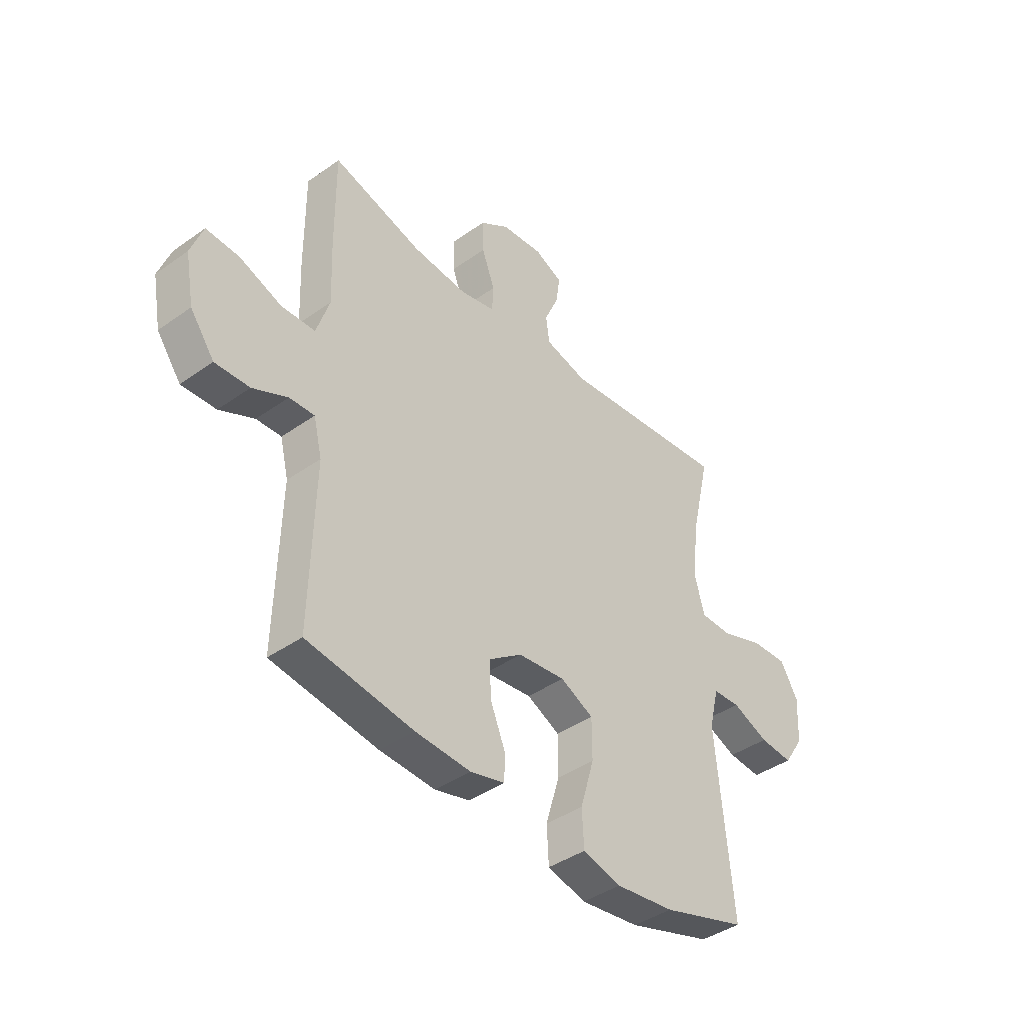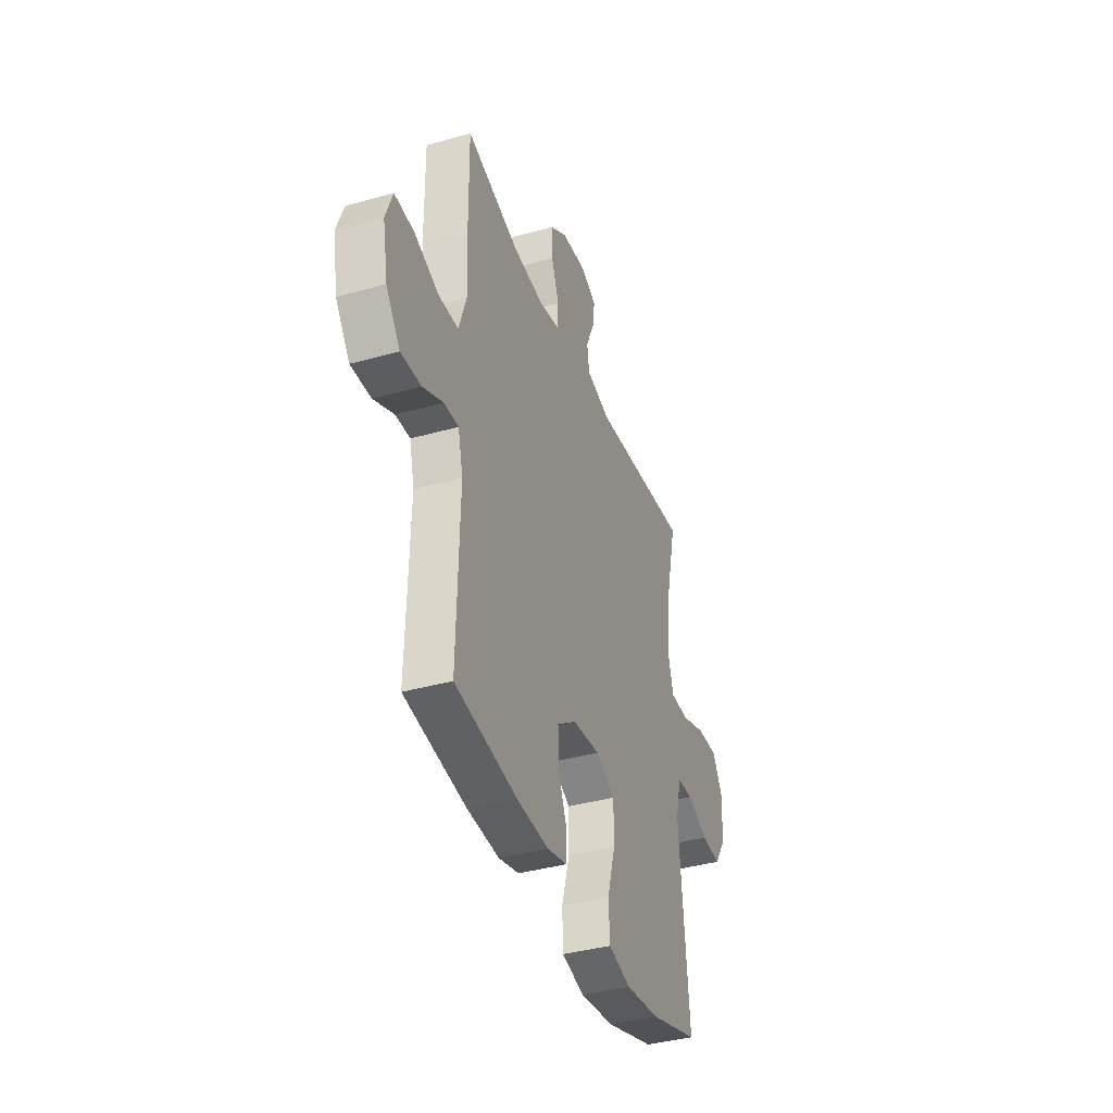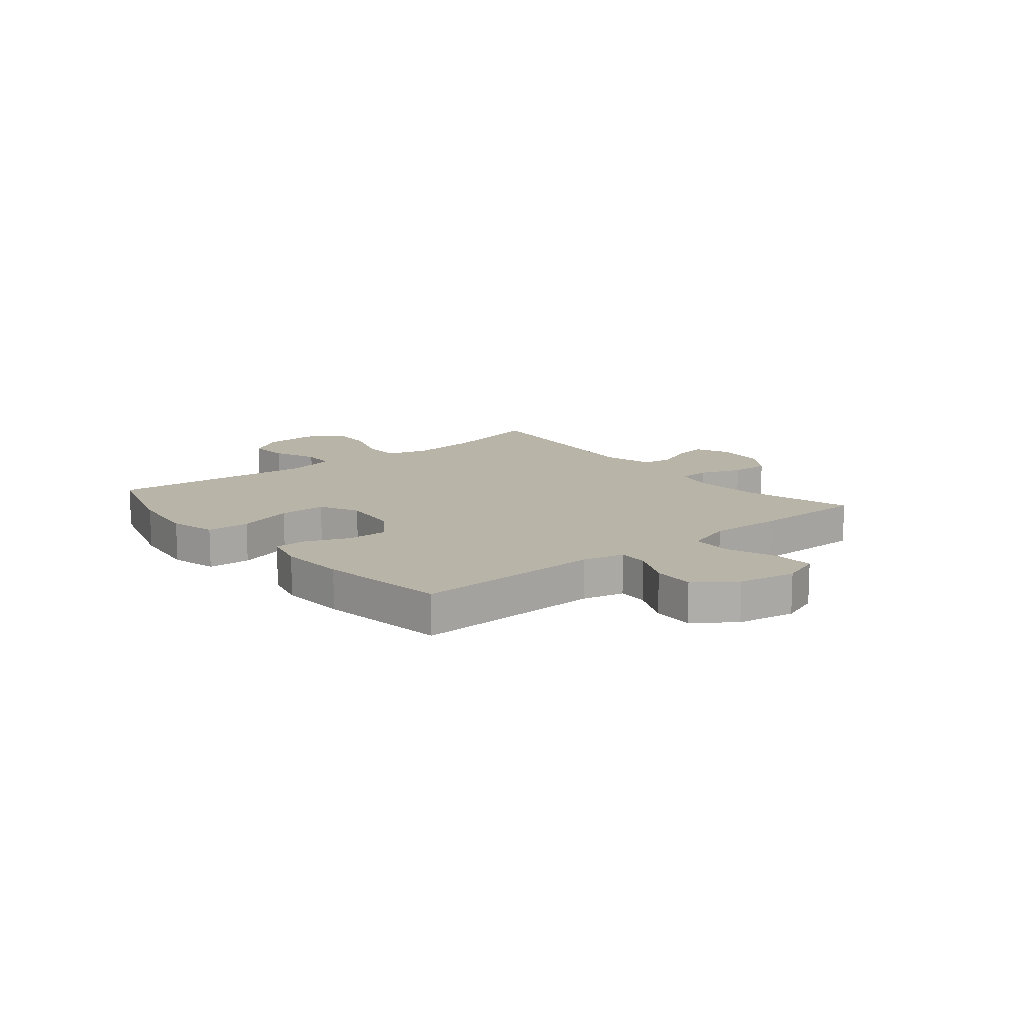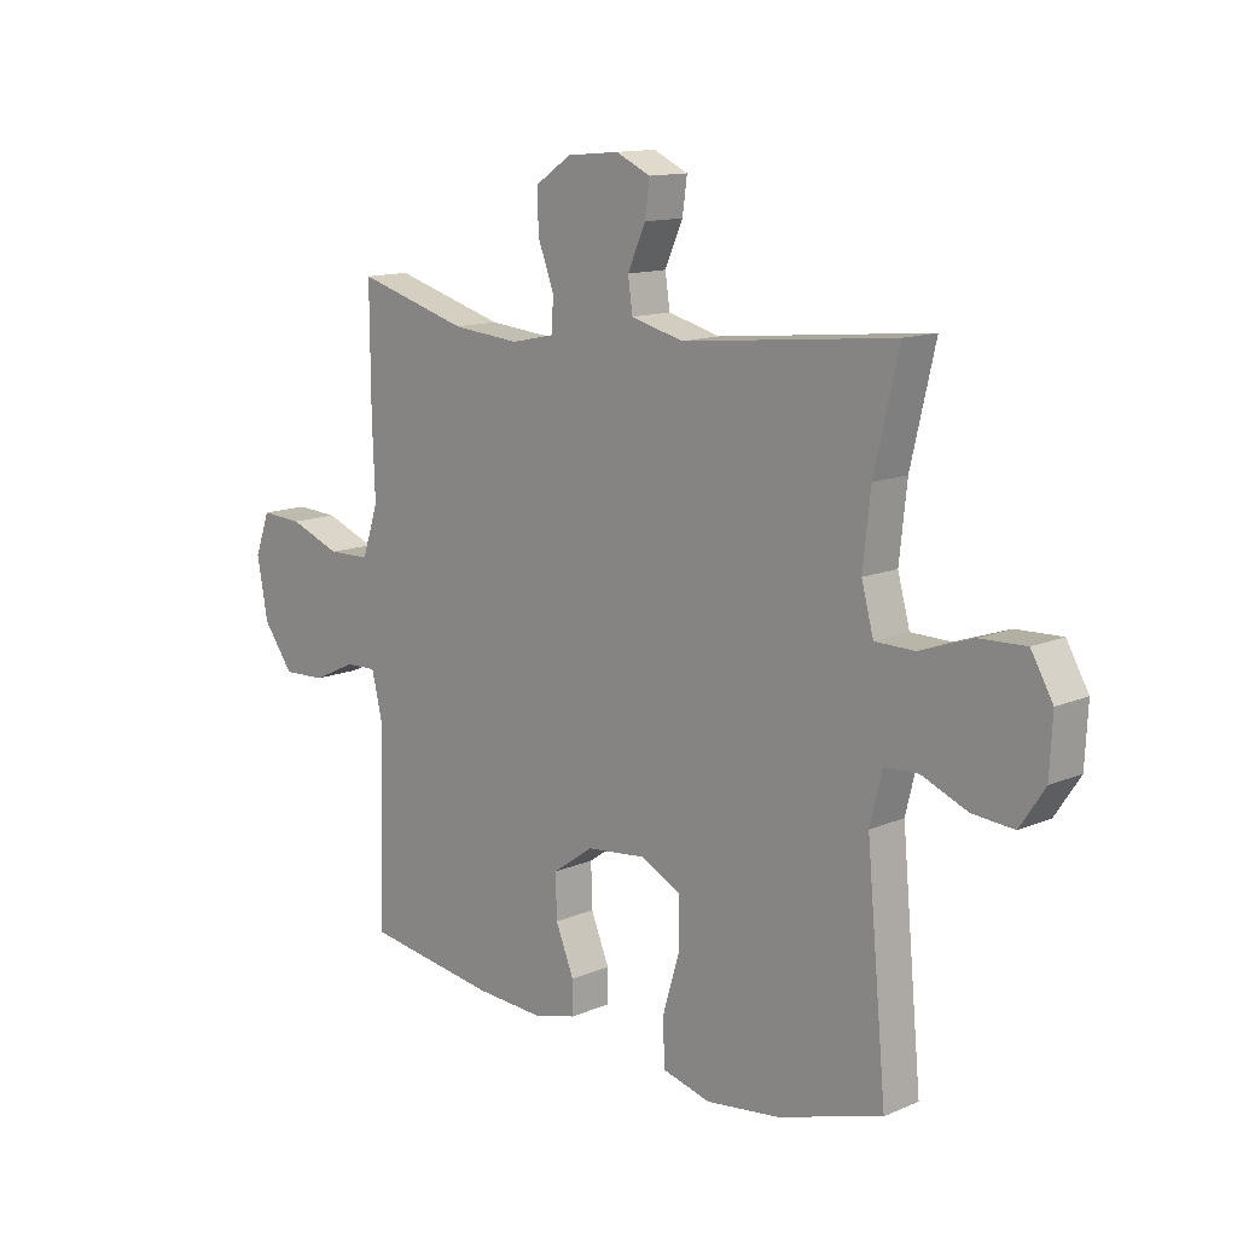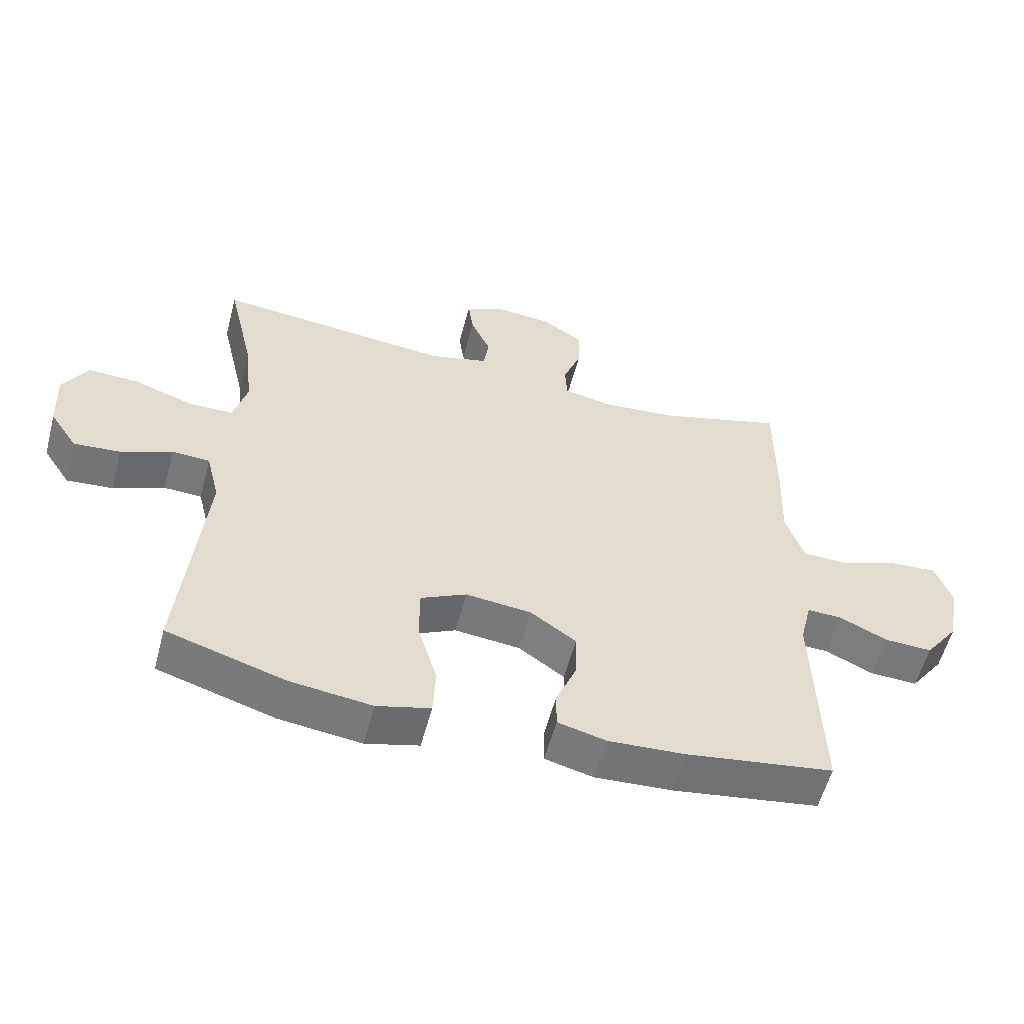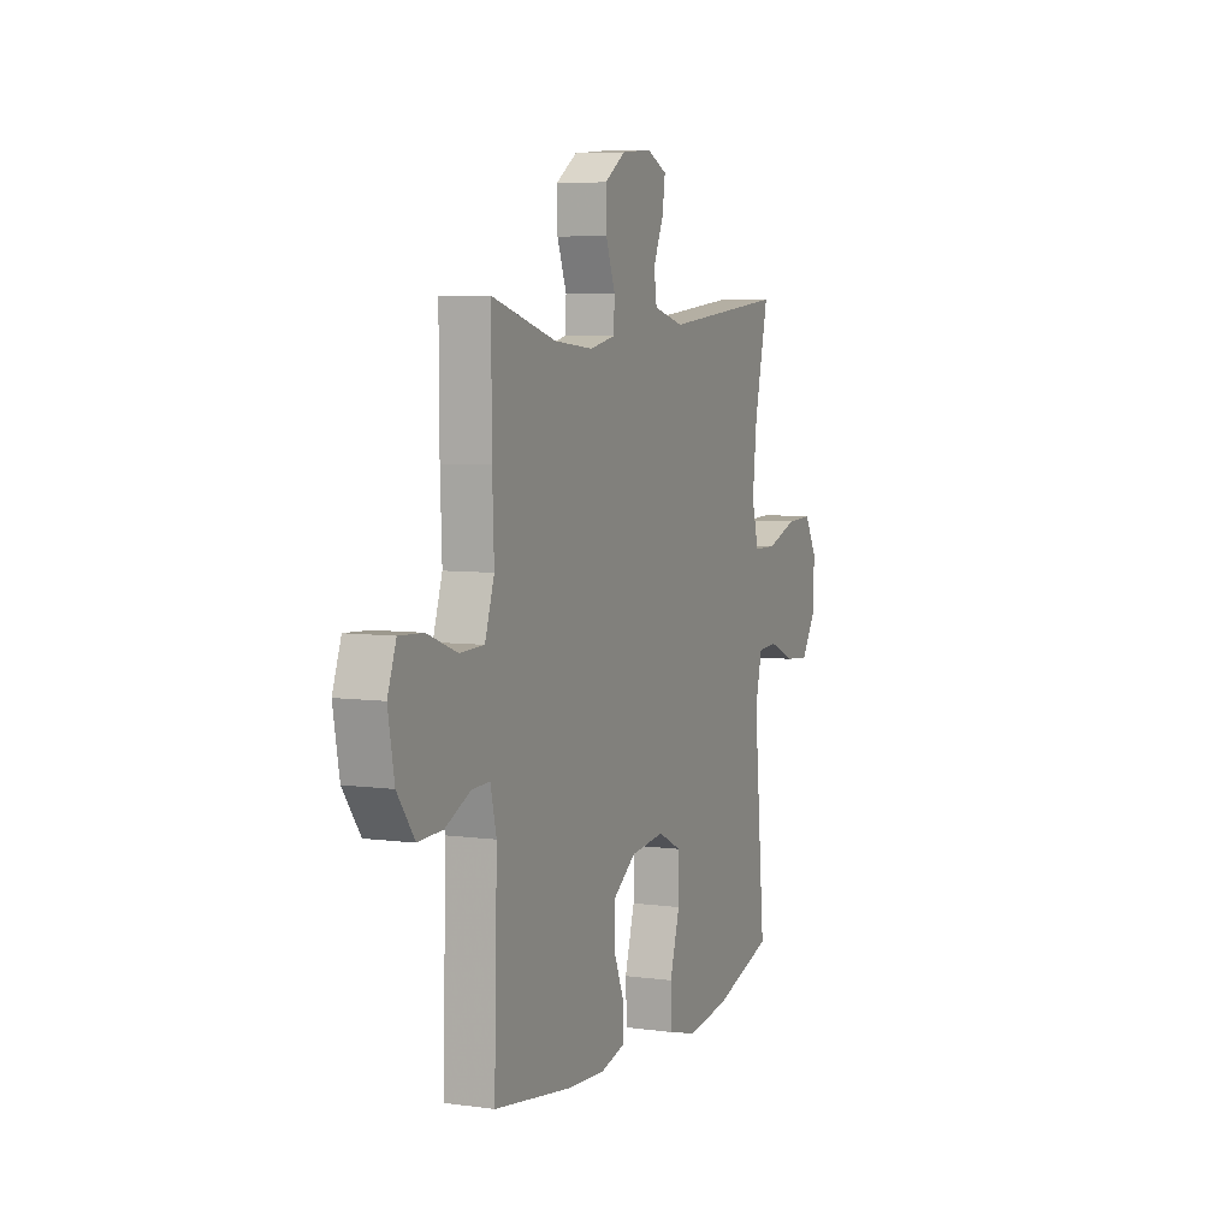
<metadata>
{"format":"obj","ext":"obj","renderer":"f3d","projection":"perspective","resolution":1024,"background":"white","views":[{"elev":-41.0,"azim":-49.2,"up":"+Z"},{"elev":-38.3,"azim":-70.4,"up":"+Z"},{"elev":13.2,"azim":-129.4,"up":"+Y"},{"elev":12.9,"azim":45.4,"up":"+Z"},{"elev":-57.0,"azim":165.2,"up":"+Z"},{"elev":6.2,"azim":-67.7,"up":"+Z"}]}
</metadata>
<code>
v 0.5 0.07 -0.5
v 0.317 0.07 -0.556
v 0.19 0.07 -0.572
v 0.107 0.07 -0.55
v 0.103 0.07 -0.473
v 0.133 0.07 -0.372
v 0.133 0.07 -0.287
v 0.062 0.07 -0.252
v -0.04 0.07 -0.263
v -0.111 0.07 -0.313
v -0.109 0.07 -0.387
v -0.077 0.07 -0.465
v -0.077 0.07 -0.522
v -0.152 0.07 -0.541
v -0.271 0.07 -0.534
v -0.5 0.07 -0.5
v -0.491 0.07 -0.163
v -0.509 0.07 -0.088
v -0.563 0.07 -0.09
v -0.638 0.07 -0.125
v -0.712 0.07 -0.128
v -0.764 0.07 -0.057
v -0.783 0.07 0.046
v -0.757 0.07 0.117
v -0.685 0.07 0.113
v -0.595 0.07 0.079
v -0.522 0.07 0.081
v -0.494 0.07 0.166
v -0.499 0.07 0.297
v -0.5 0.07 0.5
v -0.306 0.07 0.444
v -0.189 0.07 0.433
v -0.113 0.07 0.449
v -0.11 0.07 0.505
v -0.138 0.07 0.58
v -0.14 0.07 0.65
v -0.077 0.07 0.692
v 0.013 0.07 0.7
v 0.073 0.07 0.672
v 0.065 0.07 0.613
v 0.034 0.07 0.543
v 0.042 0.07 0.487
v 0.133 0.07 0.463
v 0.5 0.07 0.5
v 0.458 0.07 0.319
v 0.445 0.07 0.198
v 0.466 0.07 0.12
v 0.535 0.07 0.119
v 0.627 0.07 0.151
v 0.706 0.07 0.154
v 0.744 0.07 0.088
v 0.739 0.07 -0.009
v 0.696 0.07 -0.074
v 0.624 0.07 -0.068
v 0.545 0.07 -0.035
v 0.486 0.07 -0.038
v 0.465 0.07 -0.124
v 0.5 0 -0.5
v 0.317 0 -0.556
v 0.19 0 -0.572
v 0.107 0 -0.55
v 0.103 0 -0.473
v 0.133 0 -0.372
v 0.133 0 -0.287
v 0.062 0 -0.252
v -0.04 0 -0.263
v -0.111 0 -0.313
v -0.109 0 -0.387
v -0.077 0 -0.465
v -0.077 0 -0.522
v -0.152 0 -0.541
v -0.271 0 -0.534
v -0.5 0 -0.5
v -0.491 0 -0.163
v -0.509 0 -0.088
v -0.563 0 -0.09
v -0.638 0 -0.125
v -0.712 0 -0.128
v -0.764 0 -0.057
v -0.783 0 0.046
v -0.757 0 0.117
v -0.685 0 0.113
v -0.595 0 0.079
v -0.522 0 0.081
v -0.494 0 0.166
v -0.499 0 0.297
v -0.5 0 0.5
v -0.306 0 0.444
v -0.189 0 0.433
v -0.113 0 0.449
v -0.11 0 0.505
v -0.138 0 0.58
v -0.14 0 0.65
v -0.077 0 0.692
v 0.013 0 0.7
v 0.073 0 0.672
v 0.065 0 0.613
v 0.034 0 0.543
v 0.042 0 0.487
v 0.133 0 0.463
v 0.5 0 0.5
v 0.458 0 0.319
v 0.445 0 0.198
v 0.466 0 0.12
v 0.535 0 0.119
v 0.627 0 0.151
v 0.706 0 0.154
v 0.744 0 0.088
v 0.739 0 -0.009
v 0.696 0 -0.074
v 0.624 0 -0.068
v 0.545 0 -0.035
v 0.486 0 -0.038
v 0.465 0 -0.124
f 53 54 55
f 52 53 55
f 51 52 55
f 50 51 55
f 49 50 55
f 48 49 55
f 47 48 55 56
f 46 47 56 57
f 43 44 45
f 42 43 45 46
f 39 40 41
f 38 39 41
f 37 38 41
f 36 37 41
f 35 36 41
f 34 35 41
f 33 34 41 42
f 28 29 30 31
f 27 28 31 32
f 24 25 26
f 23 24 26
f 22 23 26
f 21 22 26
f 20 21 26
f 19 20 26
f 18 19 26 27
f 27 32 33
f 18 27 33
f 17 18 33
f 15 16 17
f 14 15 17
f 13 14 17
f 12 13 17
f 11 12 17
f 4 5 6
f 3 4 6
f 2 3 6
f 1 2 6
f 57 1 6
f 57 6 7
f 46 57 7 8
f 42 46 8 9
f 33 42 9 10
f 17 33 10
f 10 11 17
f 112 111 110
f 112 110 109
f 112 109 108
f 112 108 107
f 112 107 106
f 112 106 105
f 113 112 105 104
f 114 113 104 103
f 102 101 100
f 103 102 100 99
f 98 97 96
f 98 96 95
f 98 95 94
f 98 94 93
f 98 93 92
f 98 92 91
f 99 98 91 90
f 88 87 86 85
f 89 88 85 84
f 83 82 81
f 83 81 80
f 83 80 79
f 83 79 78
f 83 78 77
f 83 77 76
f 84 83 76 75
f 90 89 84
f 90 84 75
f 90 75 74
f 74 73 72
f 74 72 71
f 74 71 70
f 74 70 69
f 74 69 68
f 63 62 61
f 63 61 60
f 63 60 59
f 63 59 58
f 63 58 114
f 64 63 114
f 65 64 114 103
f 66 65 103 99
f 67 66 99 90
f 67 90 74
f 74 68 67
f 1 58 59 2
f 2 59 60 3
f 3 60 61 4
f 4 61 62 5
f 5 62 63 6
f 6 63 64 7
f 7 64 65 8
f 8 65 66 9
f 9 66 67 10
f 10 67 68 11
f 11 68 69 12
f 12 69 70 13
f 13 70 71 14
f 14 71 72 15
f 15 72 73 16
f 16 73 74 17
f 17 74 75 18
f 18 75 76 19
f 19 76 77 20
f 20 77 78 21
f 21 78 79 22
f 22 79 80 23
f 23 80 81 24
f 24 81 82 25
f 25 82 83 26
f 26 83 84 27
f 27 84 85 28
f 28 85 86 29
f 29 86 87 30
f 30 87 88 31
f 31 88 89 32
f 32 89 90 33
f 33 90 91 34
f 34 91 92 35
f 35 92 93 36
f 36 93 94 37
f 37 94 95 38
f 38 95 96 39
f 39 96 97 40
f 40 97 98 41
f 41 98 99 42
f 42 99 100 43
f 43 100 101 44
f 44 101 102 45
f 45 102 103 46
f 46 103 104 47
f 47 104 105 48
f 48 105 106 49
f 49 106 107 50
f 50 107 108 51
f 51 108 109 52
f 52 109 110 53
f 53 110 111 54
f 54 111 112 55
f 55 112 113 56
f 56 113 114 57
f 57 114 58 1

</code>
